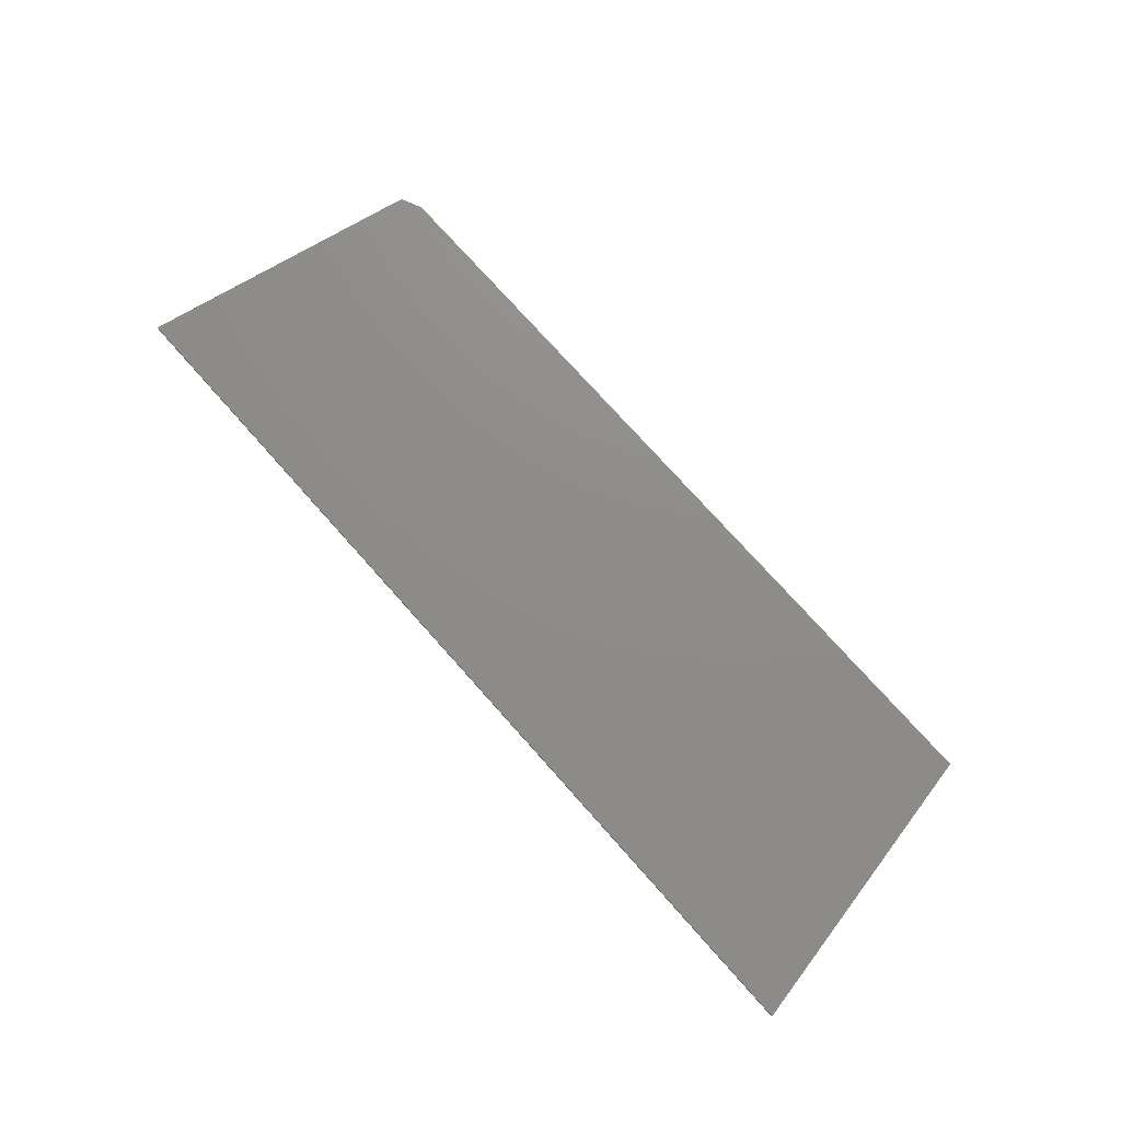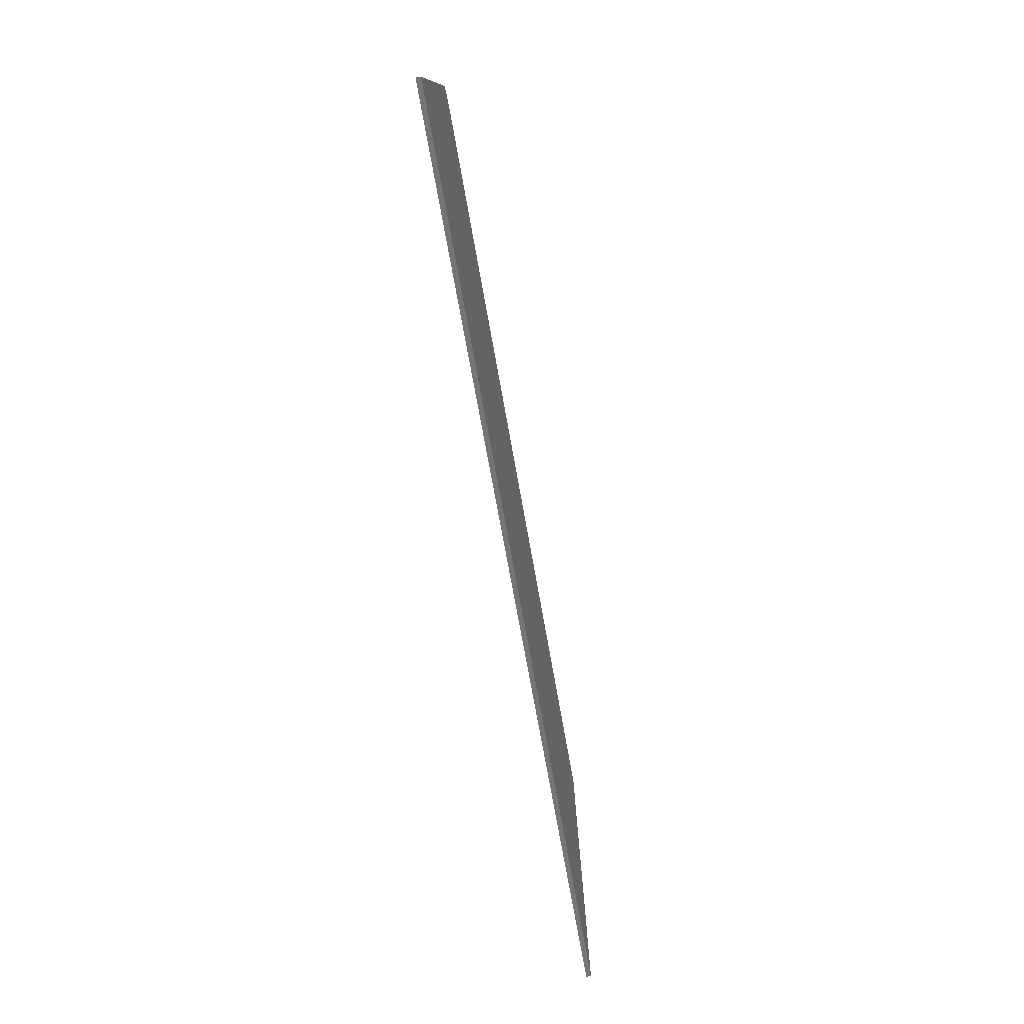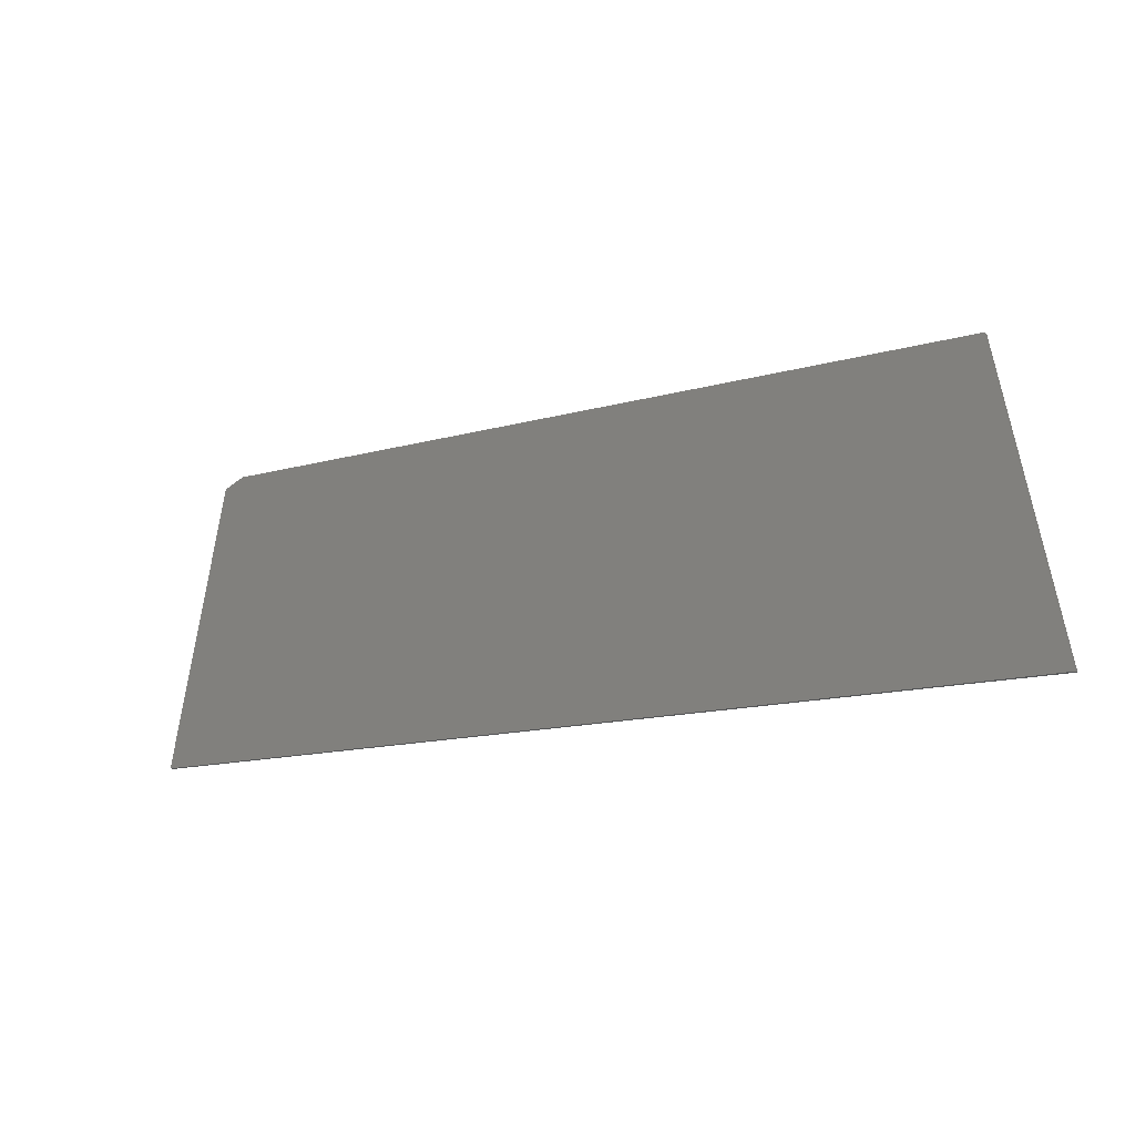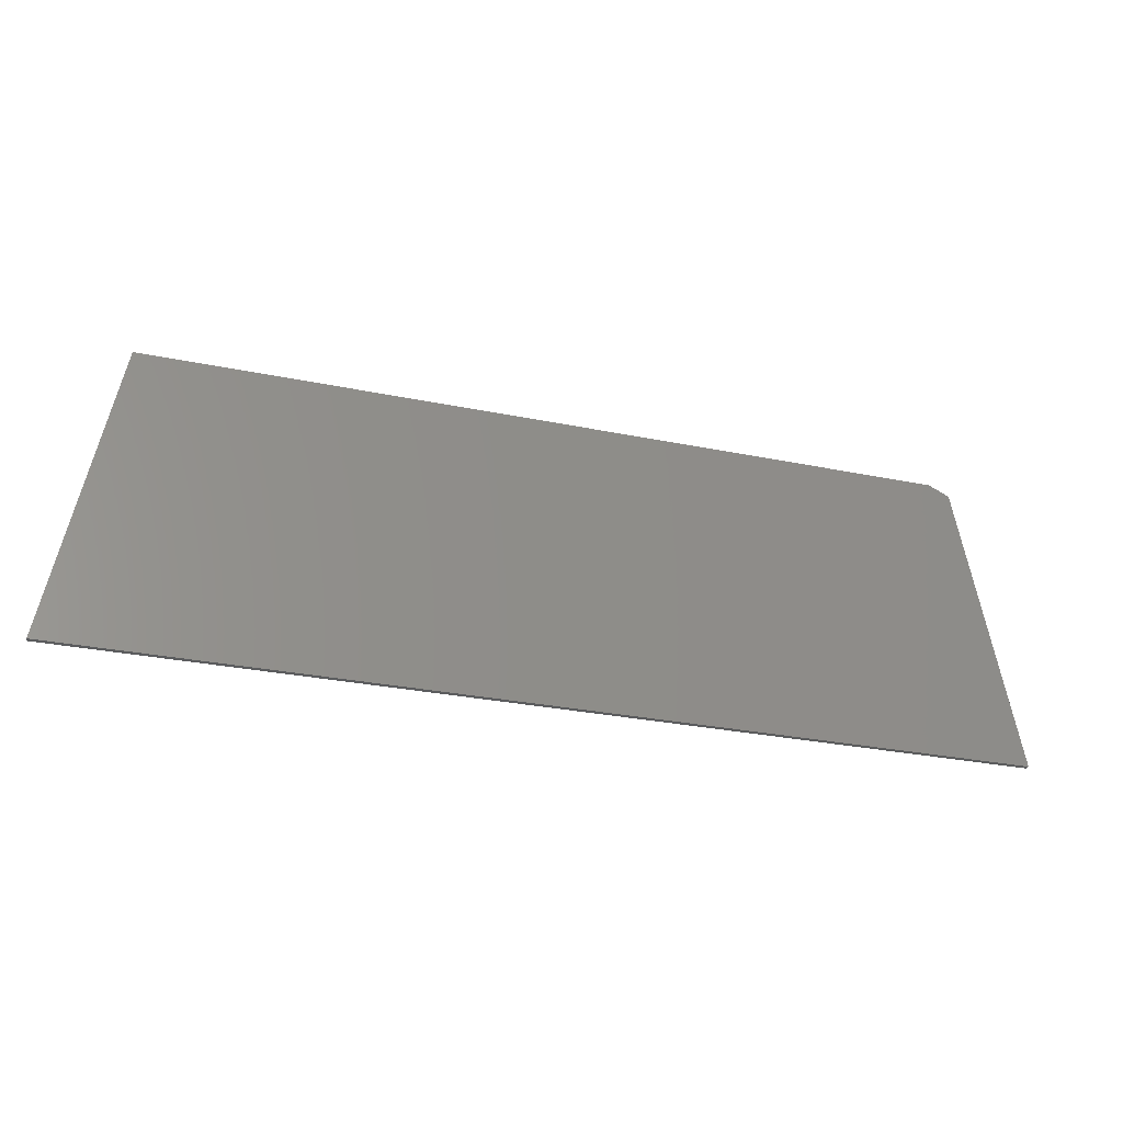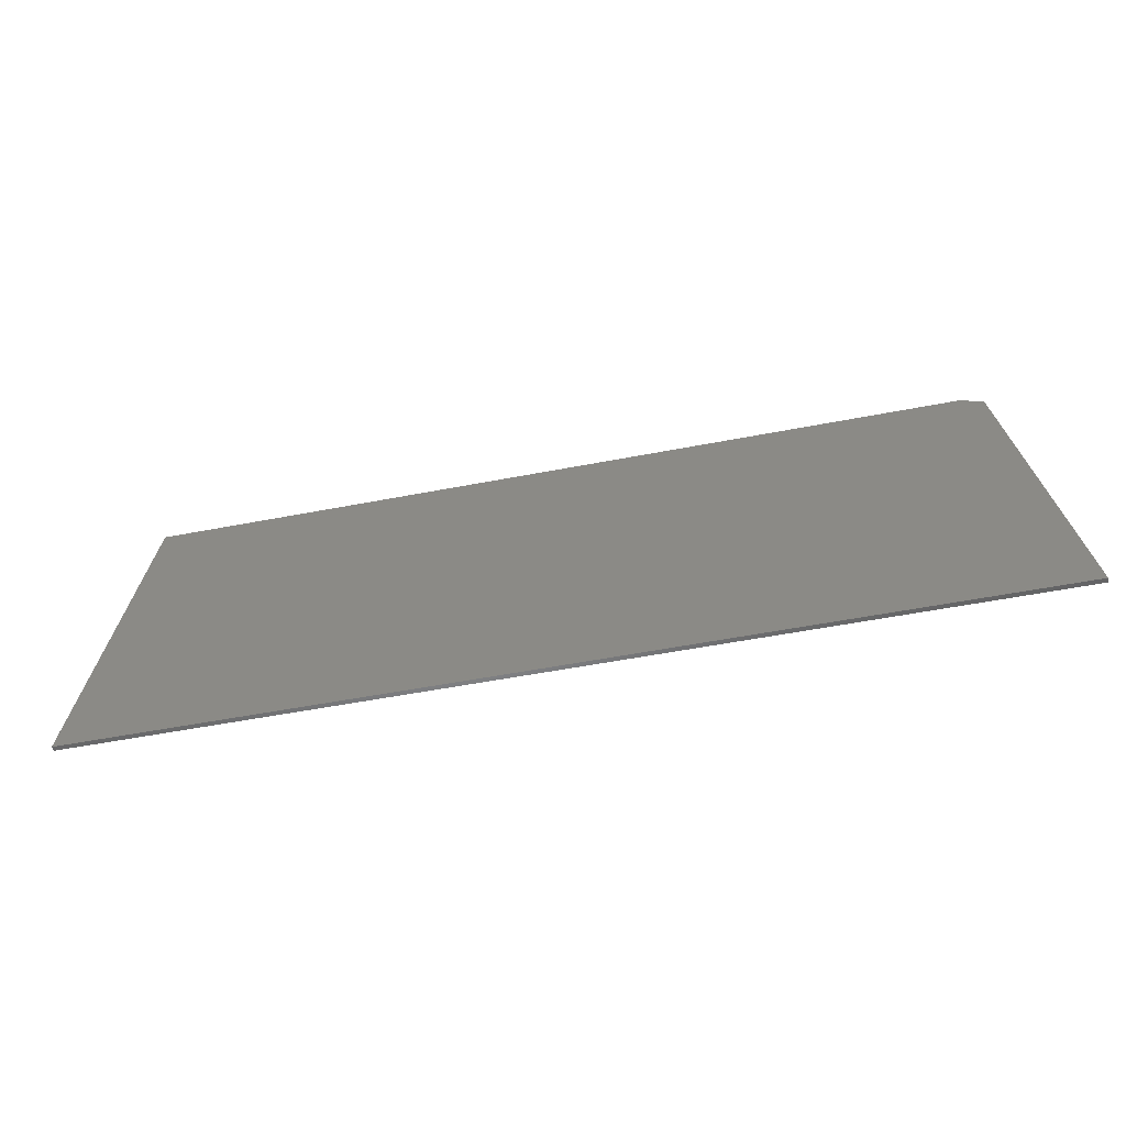
<metadata>
{"format":"stl","ext":"stl","renderer":"f3d","projection":"perspective","resolution":1024,"background":"white","views":[{"elev":74.6,"azim":48.4,"up":"+Z"},{"elev":-67.5,"azim":-80.2,"up":"+Y"},{"elev":-14.6,"azim":31.1,"up":"+Y"},{"elev":-27.5,"azim":162.2,"up":"+Y"},{"elev":-52.2,"azim":-168.1,"up":"+Y"}]}
</metadata>
<code>
# stl→obj: 10 verts, 16 faces
v 0.6553 0.2393 0.007812
v -0.624 0.2393 0.007812
v 0.75 -0.2344 0.007812
v -0.6583 0.224 0.007812
v -0.75 -0.2344 0.007812
v -0.75 -0.2344 0
v -0.6583 0.224 0
v 0.75 -0.2344 0
v -0.624 0.2393 0
v 0.6553 0.2393 0
f 1 2 3
f 3 2 4
f 3 4 5
f 6 7 8
f 8 7 9
f 8 9 10
f 4 7 5
f 5 7 6
f 1 10 2
f 2 10 9
f 4 2 7
f 7 2 9
f 3 8 1
f 1 8 10
f 5 6 3
f 3 6 8

</code>
